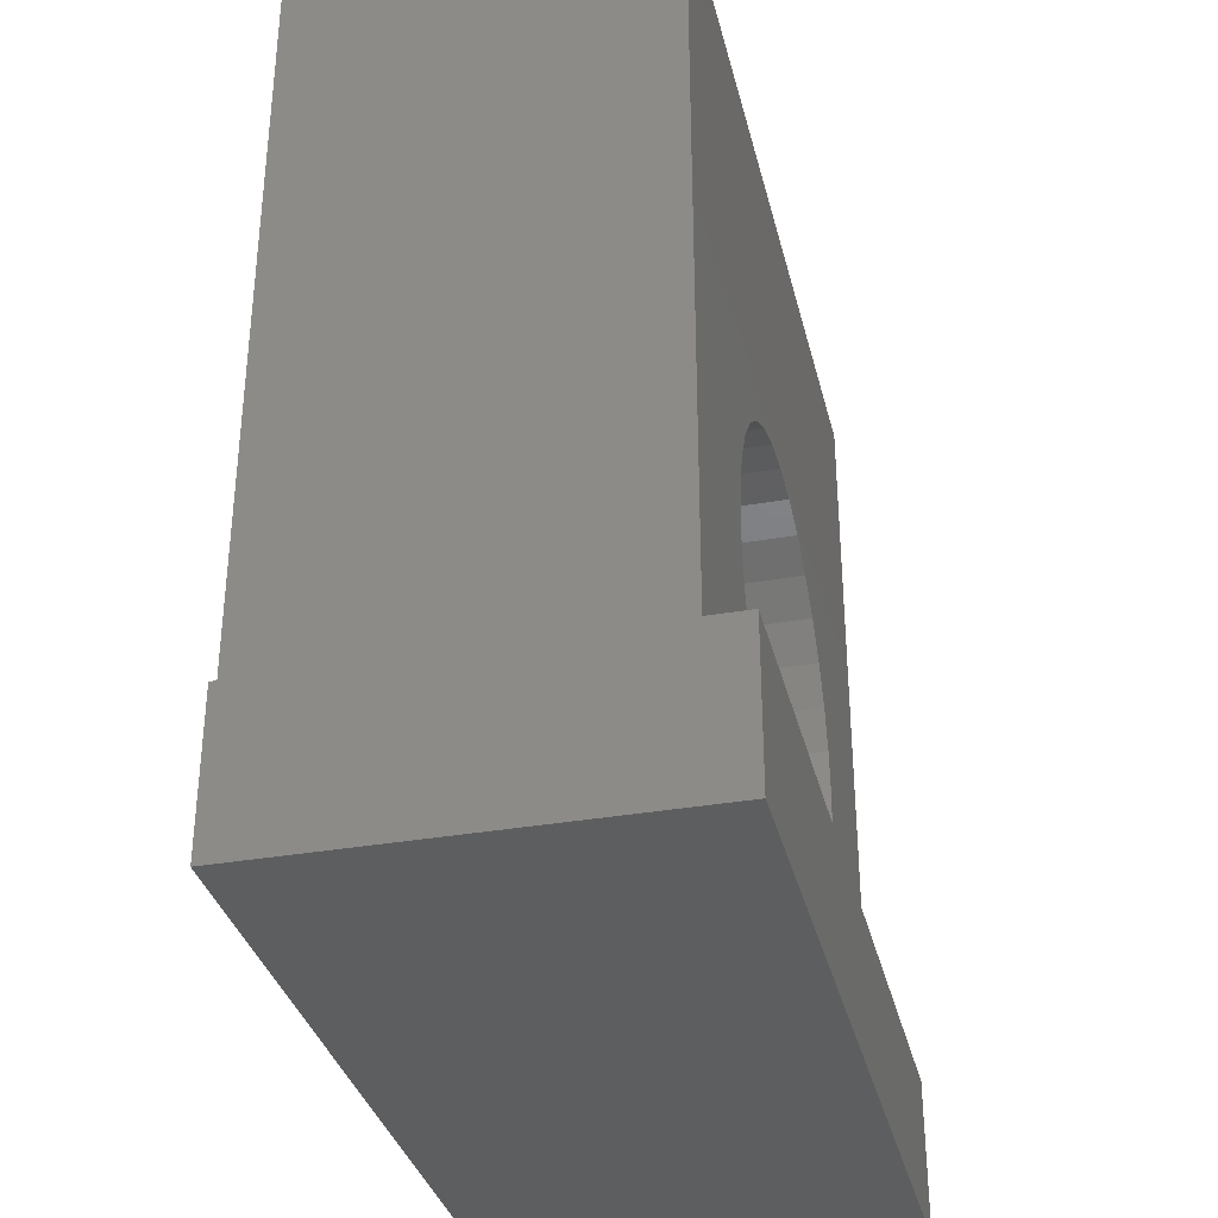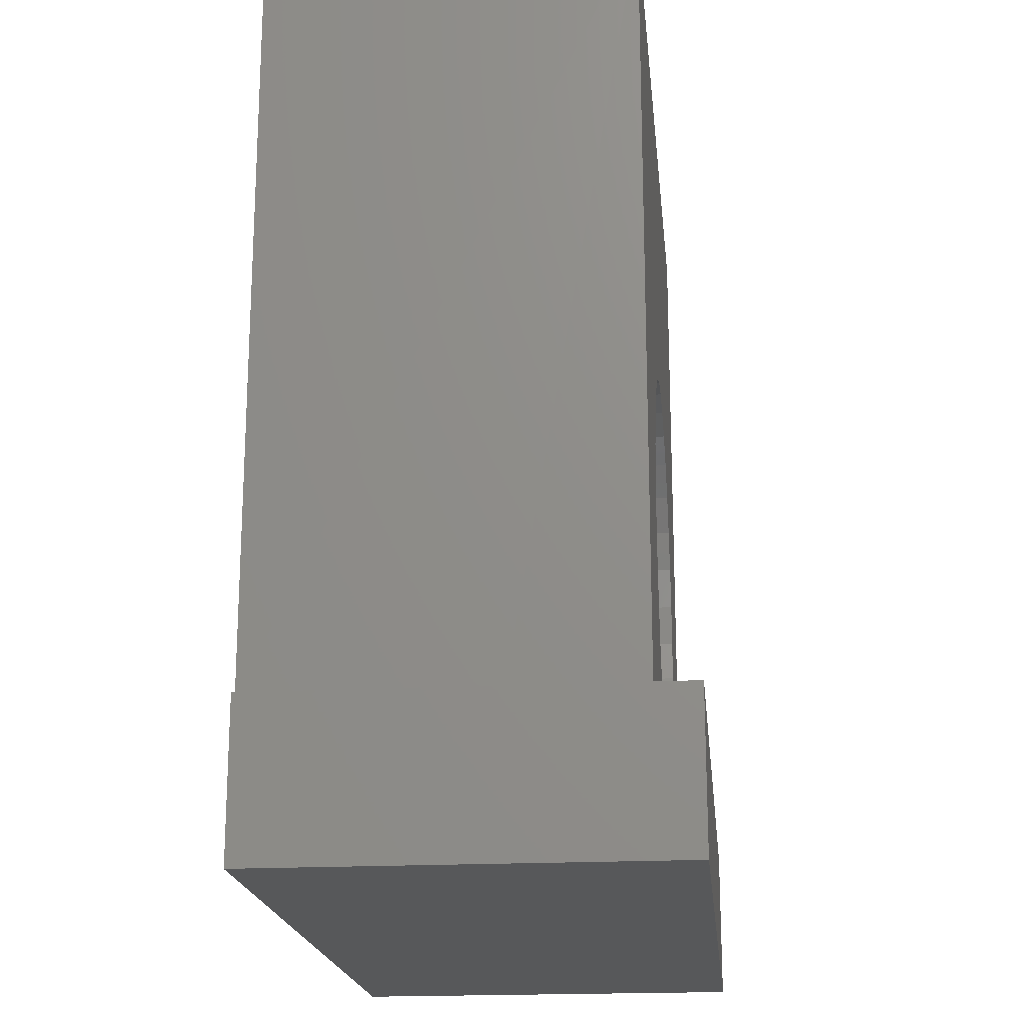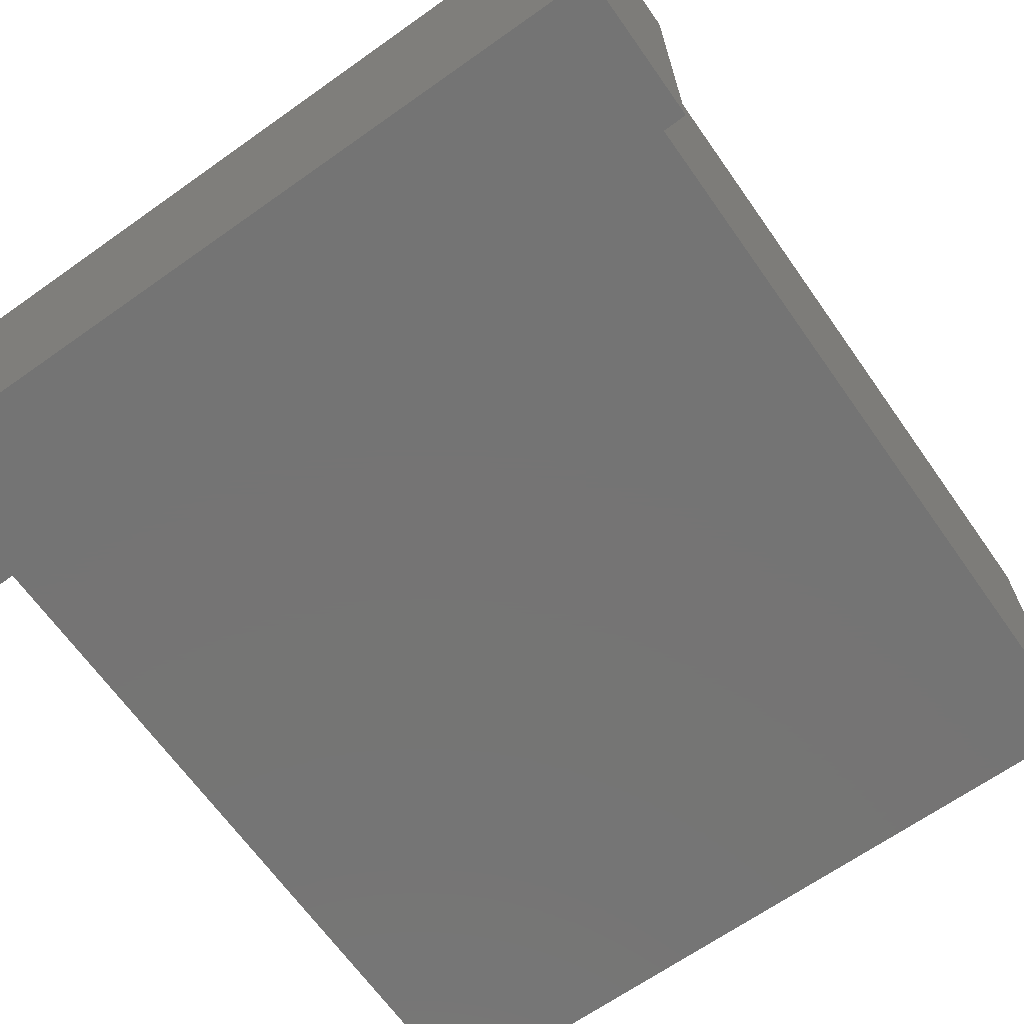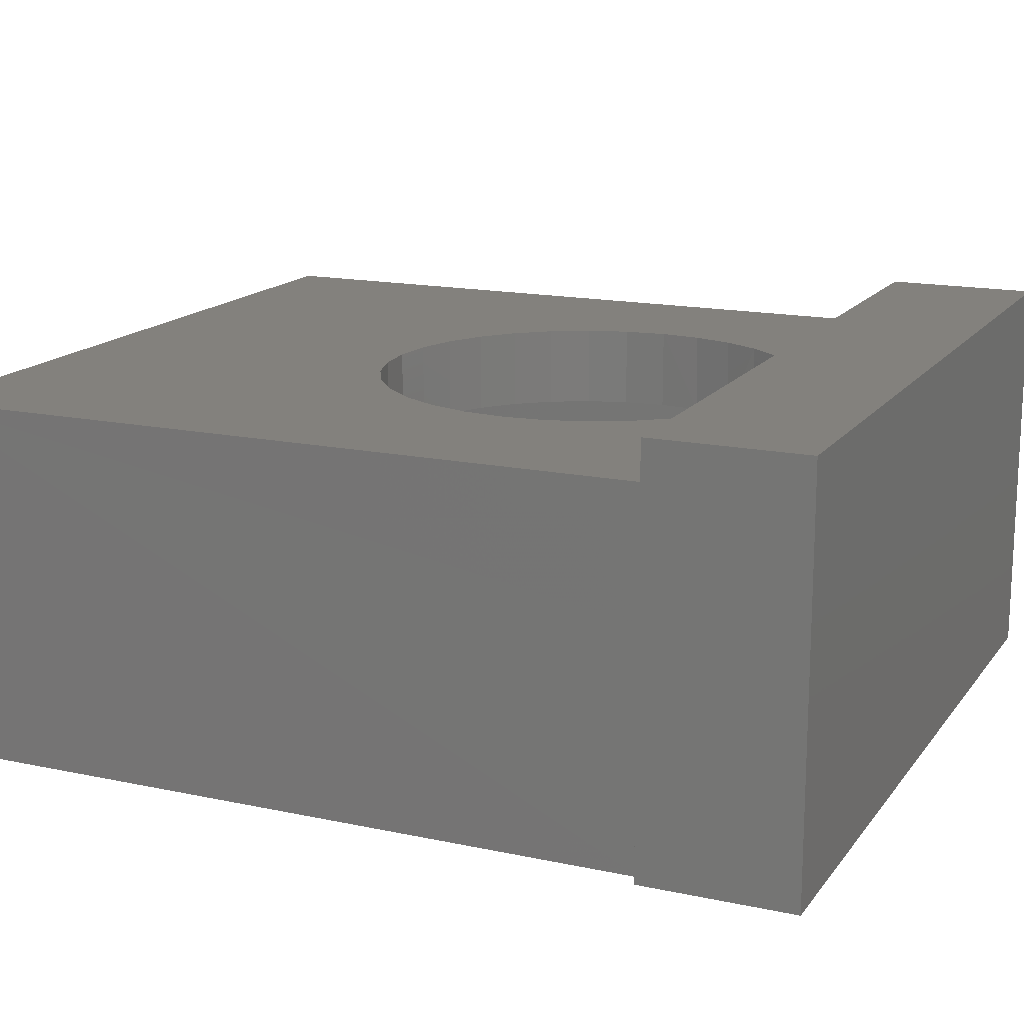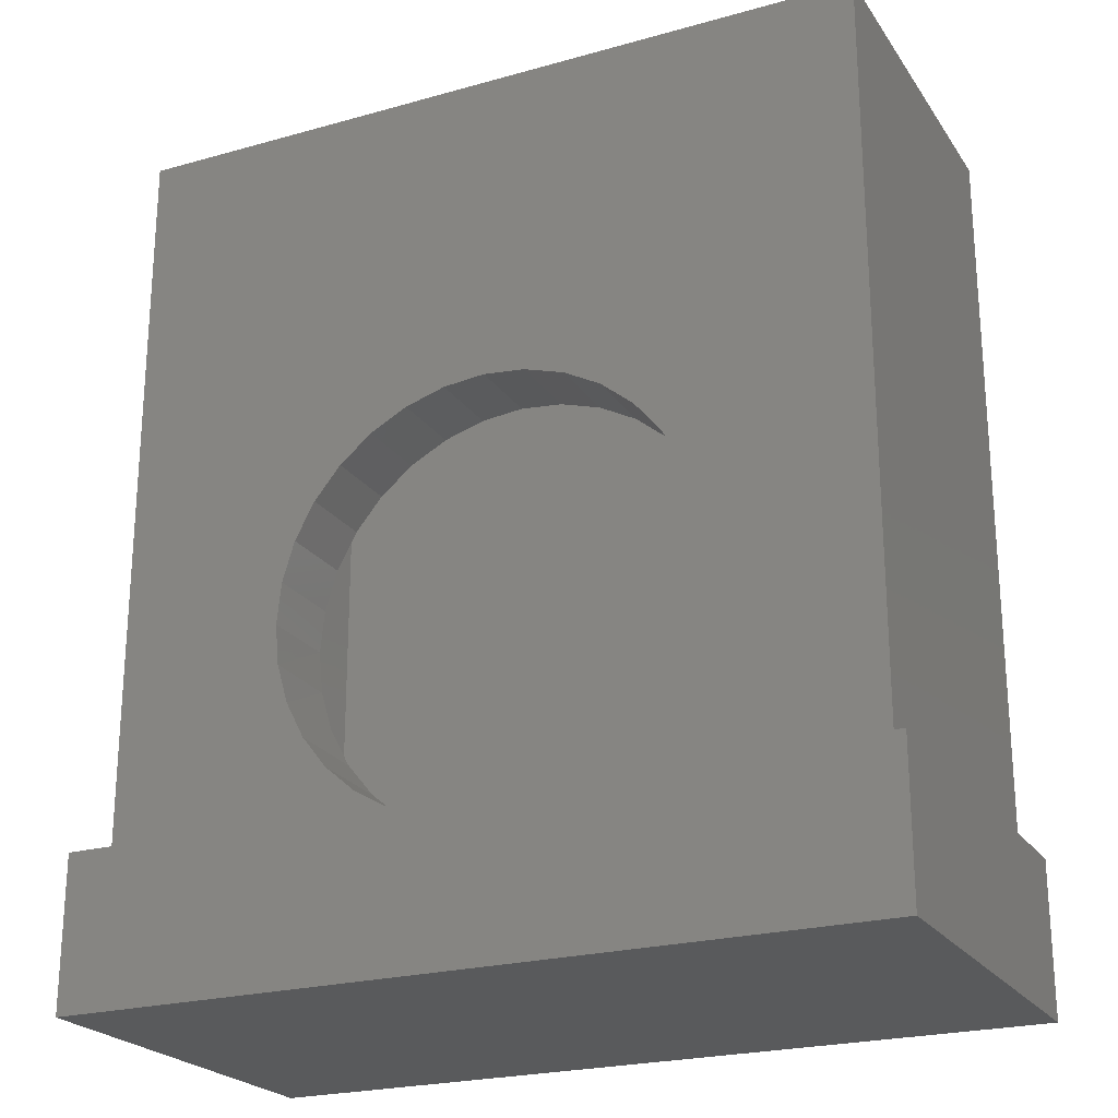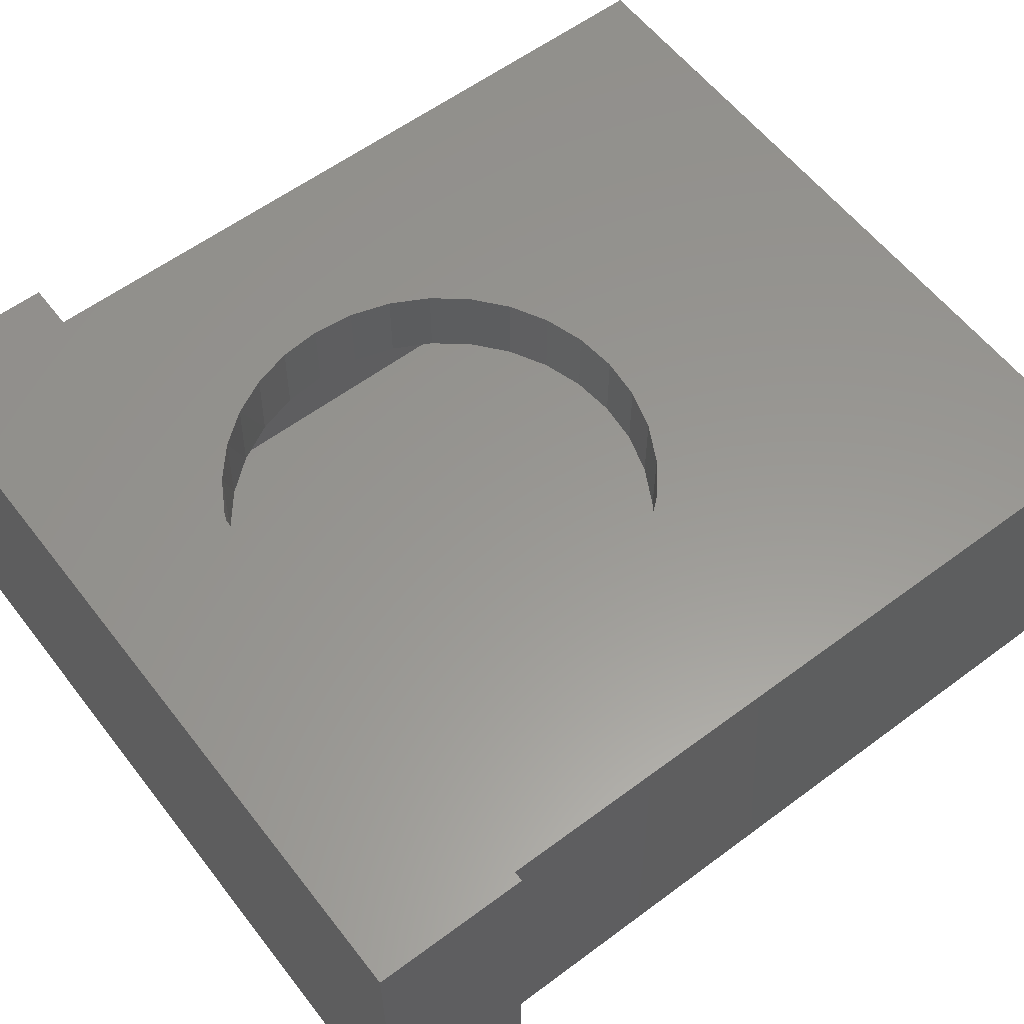
<metadata>
{"format":"stl","ext":"stl","renderer":"f3d","projection":"perspective","resolution":1024,"background":"white","views":[{"elev":-34.2,"azim":-76.6,"up":"+Y"},{"elev":-19.3,"azim":-84.3,"up":"+Y"},{"elev":-66.8,"azim":35.3,"up":"+Z"},{"elev":15.8,"azim":-65.9,"up":"+Z"},{"elev":-23.1,"azim":25.5,"up":"+Y"},{"elev":58.7,"azim":52.5,"up":"+Z"}]}
</metadata>
<code>
# stl→obj: 159 verts, 310 faces
v -0.2109 -0.4609 -0.07812
v -0.2109 -0.4609 0
v -0.2069 -0.4201 -0.07812
v -0.2069 -0.4201 0
v -0.195 -0.3809 -0.07812
v -0.195 -0.3809 0
v -0.1757 -0.3447 -0.07812
v -0.1757 -0.3447 0
v -0.1497 -0.313 -0.07812
v -0.1497 -0.313 0
v -0.118 -0.287 -0.07812
v -0.118 -0.287 0
v -0.08179 -0.2677 -0.07812
v -0.08179 -0.2677 0
v -0.04254 -0.2557 -0.07812
v -0.04254 -0.2557 0
v -0.001727 -0.2517 -0.07812
v -0.001727 -0.2517 0
v 0.03909 -0.2557 -0.07812
v 0.03909 -0.2557 0
v 0.07833 -0.2677 -0.07812
v 0.07833 -0.2677 0
v 0.1145 -0.287 -0.07812
v 0.1145 -0.287 0
v 0.1462 -0.313 -0.07812
v 0.1462 -0.313 0
v 0.1722 -0.3447 -0.07812
v 0.1722 -0.3447 0
v 0.1916 -0.3809 -0.07812
v 0.1916 -0.3809 0
v 0.2035 -0.4201 -0.07812
v 0.2035 -0.4201 0
v 0.2075 -0.4609 -0.07812
v 0.2075 -0.4609 0
v 0.2035 -0.5018 -0.07812
v 0.2035 -0.5018 0
v 0.1916 -0.541 -0.07812
v 0.1916 -0.541 0
v 0.1722 -0.5772 -0.07812
v 0.1722 -0.5772 0
v 0.1462 -0.6089 -0.07812
v 0.1462 -0.6089 0
v 0.1145 -0.6349 -0.07812
v 0.1145 -0.6349 0
v 0.07833 -0.6542 -0.07812
v 0.07833 -0.6542 0
v 0.03909 -0.6661 -0.07812
v 0.03909 -0.6661 0
v -0.001727 -0.6701 -0.07812
v -0.001727 -0.6701 0
v -0.04254 -0.6661 -0.07812
v -0.04254 -0.6661 0
v -0.08179 -0.6542 -0.07812
v -0.08179 -0.6542 0
v -0.118 -0.6349 -0.07812
v -0.118 -0.6349 0
v -0.1497 -0.6089 -0.07812
v -0.1497 -0.6089 0
v -0.1757 -0.5772 -0.07812
v -0.1757 -0.5772 0
v -0.195 -0.541 -0.07812
v -0.195 -0.541 0
v -0.2069 -0.5018 -0.07812
v -0.2069 -0.5018 0
v -0.001727 -0.2517 0.08676
v -0.04254 -0.2557 0.1649
v -0.04254 -0.2557 0.08676
v -0.08179 -0.2677 0.1649
v -0.08179 -0.2677 0.08676
v -0.118 -0.287 0.1649
v -0.118 -0.287 0.08676
v -0.1497 -0.313 0.1649
v -0.1497 -0.313 0.08676
v -0.1757 -0.3447 0.1649
v -0.1757 -0.3447 0.08676
v -0.195 -0.3809 0.1649
v -0.195 -0.3809 0.08676
v -0.2069 -0.4201 0.1649
v -0.2069 -0.4201 0.08676
v -0.2109 -0.4609 0.1649
v -0.2109 -0.4609 0.08676
v -0.001727 -0.2517 0.1649
v 0.03909 -0.2557 0.08676
v 0.03909 -0.2557 0.1649
v 0.07833 -0.2677 0.08676
v 0.07833 -0.2677 0.1649
v 0.1145 -0.287 0.08676
v 0.1145 -0.287 0.1649
v 0.1462 -0.313 0.08676
v 0.1462 -0.313 0.1649
v 0.1722 -0.3447 0.08676
v 0.1722 -0.3447 0.1649
v 0.1916 -0.3809 0.08676
v 0.1916 -0.3809 0.1649
v 0.2035 -0.4201 0.08676
v 0.2035 -0.4201 0.1649
v 0.2075 -0.4609 0.08676
v 0.2075 -0.4609 0.1649
v 0.1916 -0.541 0.08676
v 0.1926 -0.5385 0.1649
v 0.2035 -0.5018 0.08676
v 0.1745 -0.5738 0.1649
v 0.1722 -0.5772 0.08676
v 0.15 -0.605 0.1649
v 0.1462 -0.6089 0.08676
v 0.1201 -0.631 0.1649
v 0.1145 -0.6349 0.08676
v 0.0858 -0.651 0.1649
v 0.07833 -0.6542 0.08676
v -0.08925 -0.651 0.1649
v -0.08179 -0.6542 0.08676
v -0.118 -0.6349 0.08676
v -0.1235 -0.631 0.1649
v -0.1497 -0.6089 0.08676
v -0.1535 -0.605 0.1649
v -0.1757 -0.5772 0.08676
v -0.1779 -0.5738 0.1649
v -0.195 -0.541 0.08676
v -0.196 -0.5385 0.1649
v -0.2069 -0.5018 0.08676
v -0.05182 -0.6641 0.1649
v -0.02696 -0.6686 0.1649
v -0.04254 -0.6661 0.08676
v 0.04837 -0.6641 0.1649
v 0.03909 -0.6661 0.08676
v 0.0235 -0.6686 0.1649
v 0.2037 -0.5004 0.1649
v -0.001727 -0.6701 0.08676
v -0.001727 -0.6701 0.1649
v -0.2072 -0.5004 0.1649
v 0.2891 -0.7344 0.08676
v -0.2969 -0.7344 0.08676
v 0.2891 -0.01562 0.08676
v -0.2969 -0.01562 0.08676
v -0.3906 -0.6641 -0.1875
v -0.3756 -0.6641 -0.1875
v -0.3906 -0.8125 -0.1875
v -0.2518 -0.6641 -0.1875
v -0.2518 -0.8125 -0.1875
v 0.3672 -0.6634 -0.1875
v 0.3906 -0.6641 -0.1875
v 0.3672 -0.8125 -0.1875
v 0.3906 -0.8125 -0.1875
v 0.3906 -0.6641 0.2069
v 0.3906 -0.8125 0.2069
v -0.3906 -0.6641 0.2069
v -0.3906 -0.8125 0.2069
v -0.375 0.0625 -0.1875
v -0.375 0.0625 0.1649
v -0.375 -0.6641 0.04046
v -0.375 -0.6641 0.1649
v 0.3672 -0.6641 0.04046
v 0.3672 -0.6641 0.1649
v 0.3672 0.0625 0.1649
v 0.3672 0.0625 -0.1875
v -0.2969 -0.01562 -0.1094
v -0.2969 -0.7344 -0.1094
v 0.2891 -0.7344 -0.1094
v 0.2891 -0.01562 -0.1094
f 1 2 3
f 3 2 4
f 3 4 5
f 5 4 6
f 5 6 7
f 7 6 8
f 7 8 9
f 9 8 10
f 9 10 11
f 11 10 12
f 11 12 13
f 13 12 14
f 13 14 15
f 15 14 16
f 15 16 17
f 17 16 18
f 17 18 19
f 19 18 20
f 19 20 21
f 21 20 22
f 21 22 23
f 23 22 24
f 23 24 25
f 25 24 26
f 25 26 27
f 27 26 28
f 27 28 29
f 29 28 30
f 29 30 31
f 31 30 32
f 31 32 33
f 33 32 34
f 33 34 35
f 35 34 36
f 35 36 37
f 37 36 38
f 37 38 39
f 39 38 40
f 39 40 41
f 41 40 42
f 41 42 43
f 43 42 44
f 43 44 45
f 45 44 46
f 45 46 47
f 47 46 48
f 47 48 49
f 49 48 50
f 49 50 51
f 51 50 52
f 51 52 53
f 53 52 54
f 53 54 55
f 55 54 56
f 55 56 57
f 57 56 58
f 57 58 59
f 59 58 60
f 59 60 61
f 61 60 62
f 61 62 63
f 63 62 64
f 63 64 1
f 1 64 2
f 65 66 67
f 67 66 68
f 67 68 69
f 69 68 70
f 69 70 71
f 71 70 72
f 71 72 73
f 73 72 74
f 73 74 75
f 75 74 76
f 75 76 77
f 77 76 78
f 77 78 79
f 79 78 80
f 79 80 81
f 66 65 82
f 82 65 83
f 82 83 84
f 84 83 85
f 84 85 86
f 86 85 87
f 86 87 88
f 88 87 89
f 88 89 90
f 90 89 91
f 90 91 92
f 92 91 93
f 92 93 94
f 94 93 95
f 94 95 96
f 96 95 97
f 96 97 98
f 99 100 101
f 102 100 99
f 103 102 99
f 104 102 103
f 105 104 103
f 106 104 105
f 107 106 105
f 108 106 107
f 109 108 107
f 110 111 112
f 112 113 110
f 113 112 114
f 114 115 113
f 115 114 116
f 116 117 115
f 117 116 118
f 118 119 117
f 119 118 120
f 121 122 123
f 121 123 111
f 121 111 110
f 124 108 109
f 124 109 125
f 124 125 126
f 100 127 101
f 101 127 98
f 101 98 97
f 125 128 126
f 126 128 129
f 128 123 129
f 129 123 122
f 119 120 130
f 130 120 81
f 130 81 80
f 16 20 18
f 20 16 14
f 20 14 22
f 46 52 48
f 48 52 50
f 22 14 24
f 24 14 12
f 24 12 26
f 26 12 10
f 26 10 28
f 28 10 8
f 28 8 30
f 30 8 6
f 30 6 32
f 32 6 4
f 32 4 34
f 34 4 2
f 34 2 36
f 36 2 64
f 36 64 38
f 38 64 62
f 38 62 40
f 40 62 60
f 40 60 42
f 42 60 58
f 42 58 44
f 44 58 56
f 44 56 46
f 46 56 54
f 46 54 52
f 131 132 128
f 131 128 125
f 131 125 109
f 131 109 107
f 131 107 105
f 131 105 103
f 131 103 99
f 131 99 101
f 131 101 97
f 131 97 133
f 133 97 95
f 133 95 93
f 133 93 91
f 133 91 89
f 133 89 87
f 133 87 85
f 133 85 83
f 133 83 65
f 133 65 134
f 134 65 67
f 134 67 69
f 134 69 71
f 134 71 73
f 134 73 75
f 134 75 77
f 134 77 79
f 134 79 81
f 132 134 81
f 132 81 120
f 132 120 118
f 132 118 116
f 132 116 114
f 132 114 112
f 132 112 111
f 132 111 123
f 132 123 128
f 135 136 137
f 137 136 138
f 137 138 139
f 140 141 142
f 142 141 143
f 141 144 143
f 143 144 145
f 144 146 145
f 145 146 147
f 146 135 147
f 147 135 137
f 148 136 149
f 149 136 150
f 149 150 151
f 126 122 124
f 122 121 124
f 122 126 129
f 146 121 151
f 140 152 141
f 144 141 152
f 144 152 153
f 144 153 124
f 144 124 121
f 144 121 146
f 151 150 146
f 146 150 136
f 146 136 135
f 154 153 155
f 155 153 152
f 155 152 140
f 149 154 148
f 148 154 155
f 149 80 78
f 149 78 76
f 149 76 74
f 149 74 72
f 149 72 70
f 149 70 68
f 149 68 66
f 149 66 82
f 149 82 154
f 151 121 110
f 151 110 113
f 151 113 115
f 151 115 117
f 151 117 119
f 151 119 130
f 151 130 80
f 151 80 149
f 154 82 84
f 154 84 86
f 154 86 88
f 154 88 90
f 154 90 92
f 154 92 94
f 154 94 96
f 154 96 98
f 153 154 98
f 153 98 127
f 153 127 100
f 153 100 102
f 153 102 104
f 153 104 106
f 153 106 108
f 153 108 124
f 148 138 136
f 142 139 140
f 140 139 138
f 140 138 155
f 155 138 148
f 147 137 139
f 147 139 142
f 147 142 143
f 147 143 145
f 17 19 15
f 13 15 19
f 21 13 19
f 47 51 45
f 49 51 47
f 51 53 45
f 45 53 55
f 45 55 43
f 43 55 57
f 43 57 41
f 41 57 59
f 41 59 39
f 39 59 61
f 39 61 37
f 37 61 63
f 37 63 35
f 35 63 1
f 35 1 33
f 33 1 3
f 33 3 31
f 31 3 5
f 31 5 29
f 29 5 7
f 29 7 27
f 27 7 9
f 27 9 25
f 25 9 11
f 25 11 23
f 23 11 13
f 23 13 21
f 134 132 156
f 156 132 157
f 132 131 157
f 157 131 158
f 159 158 133
f 133 158 131
f 134 156 133
f 133 156 159
f 156 157 159
f 159 157 158

</code>
